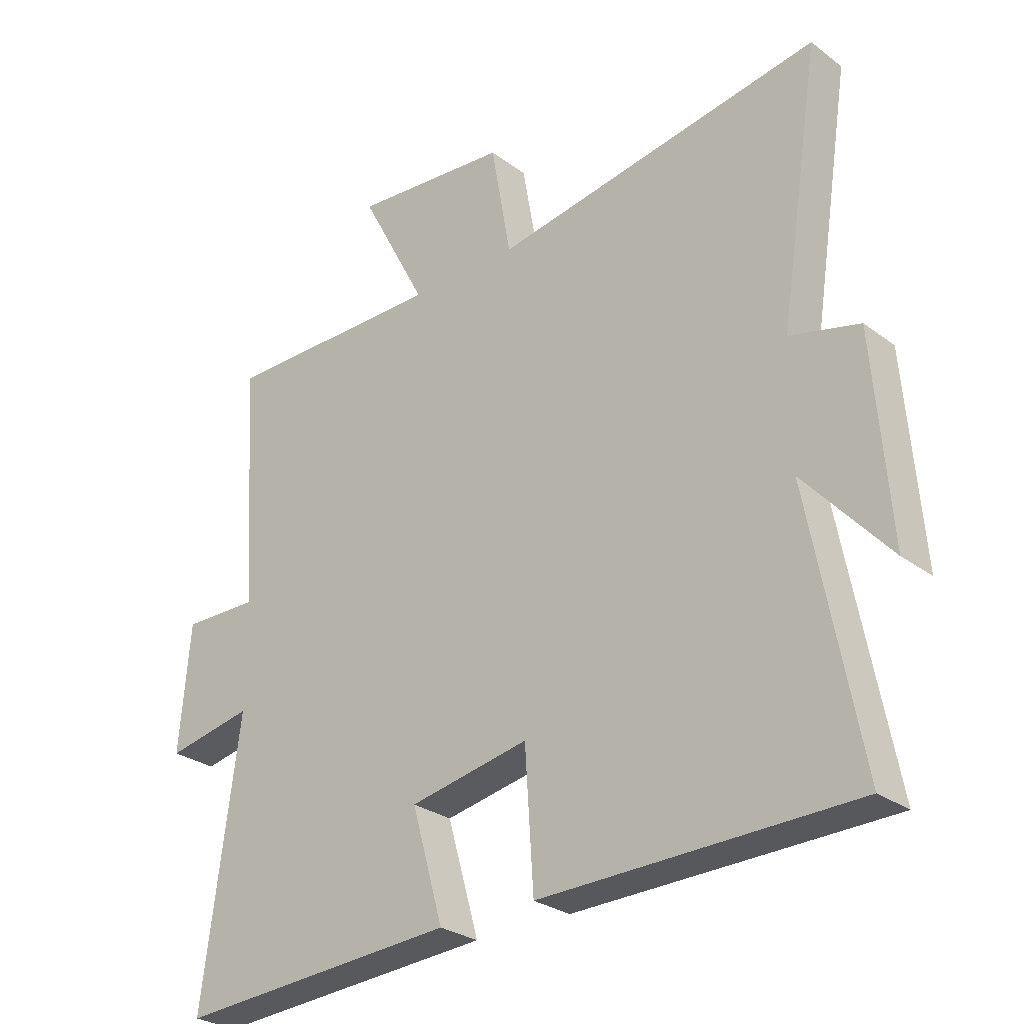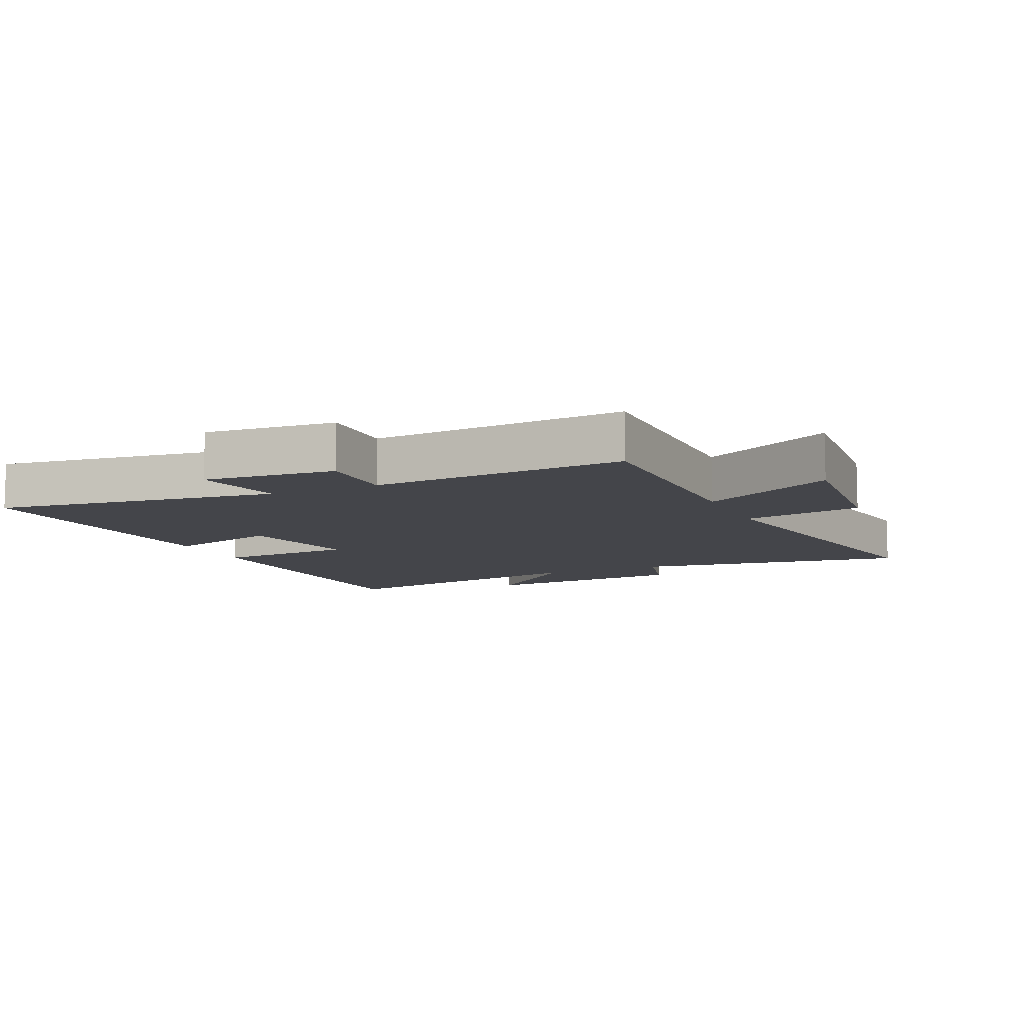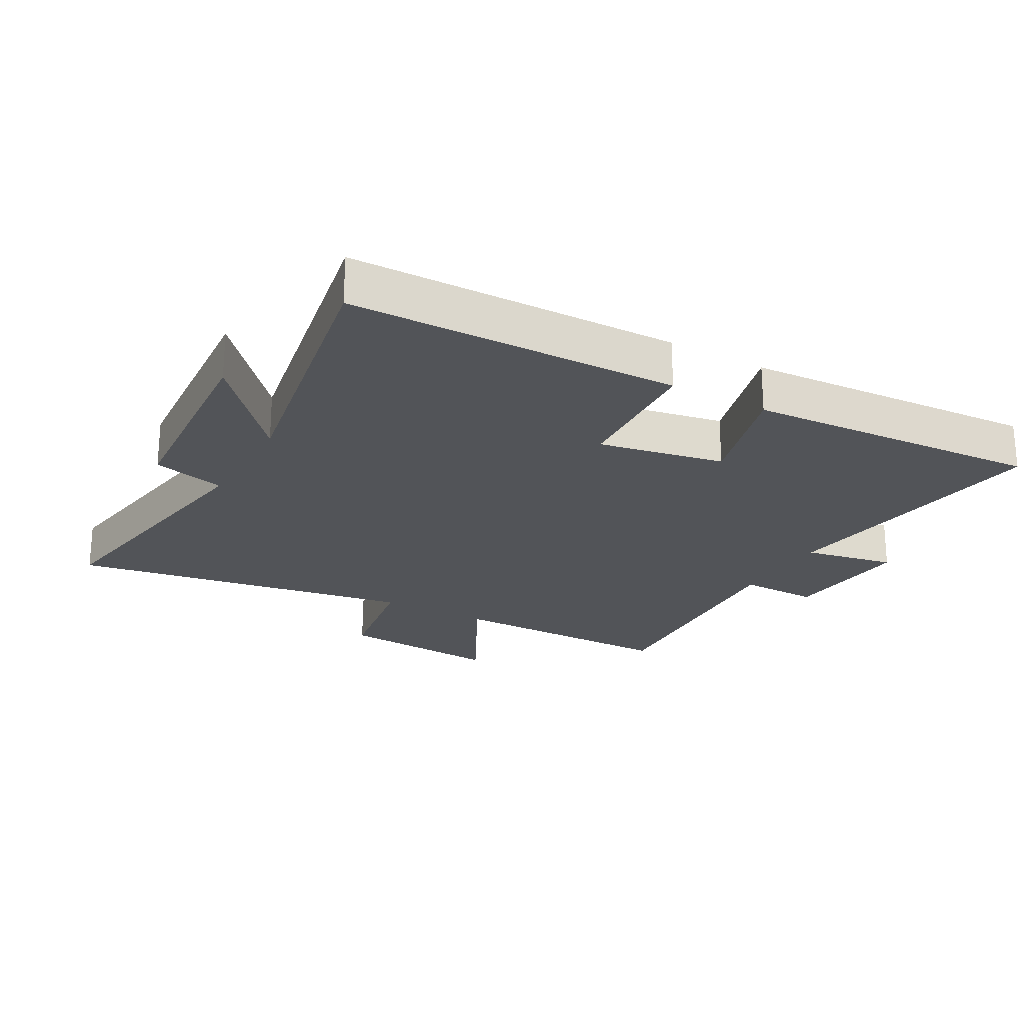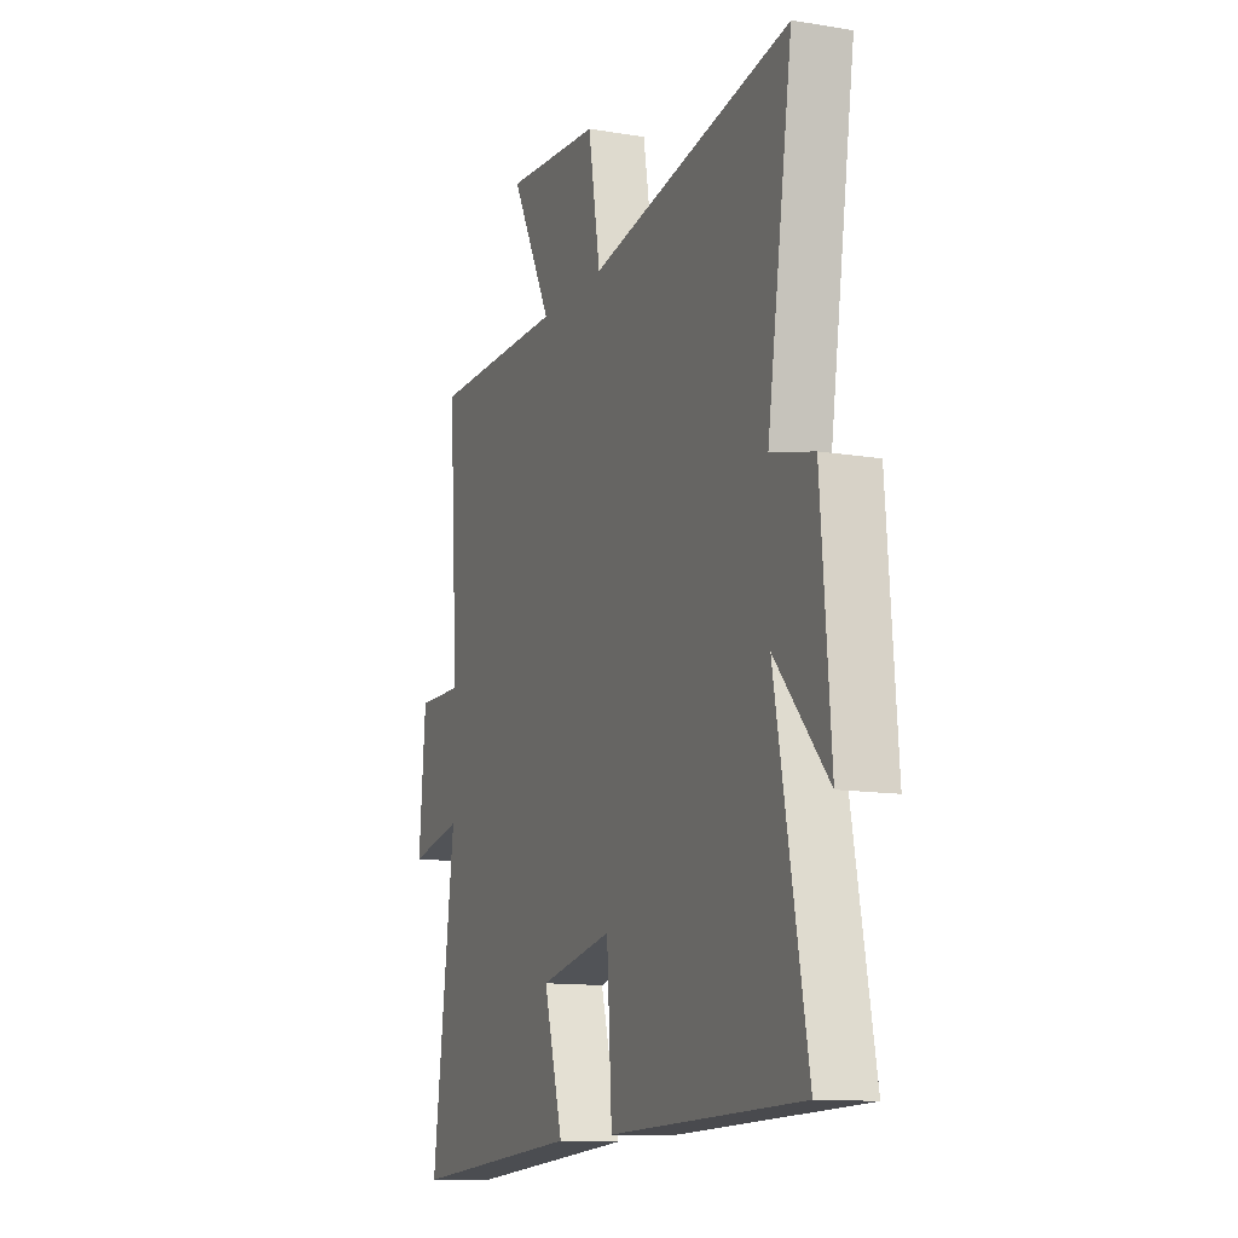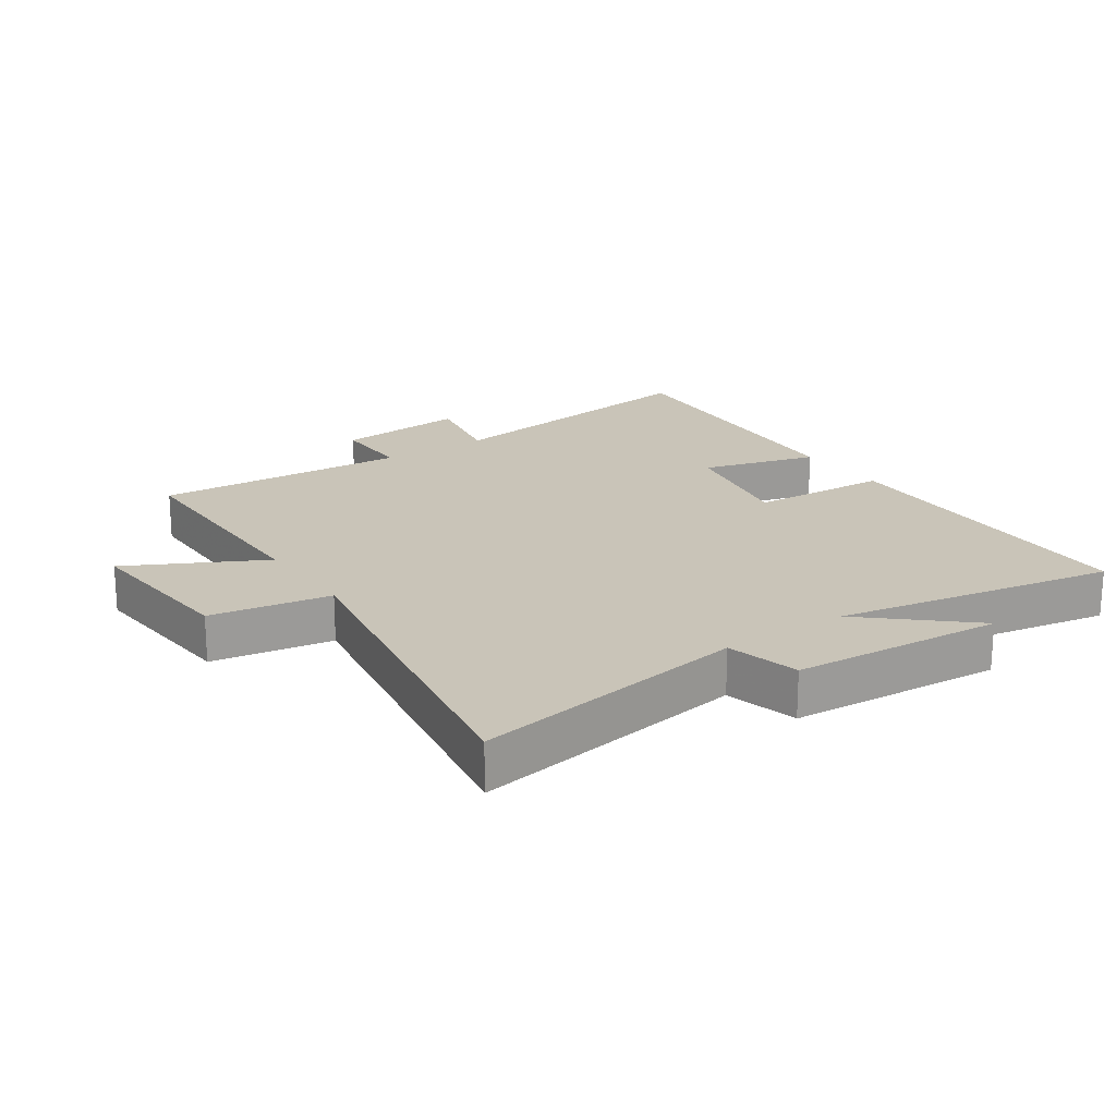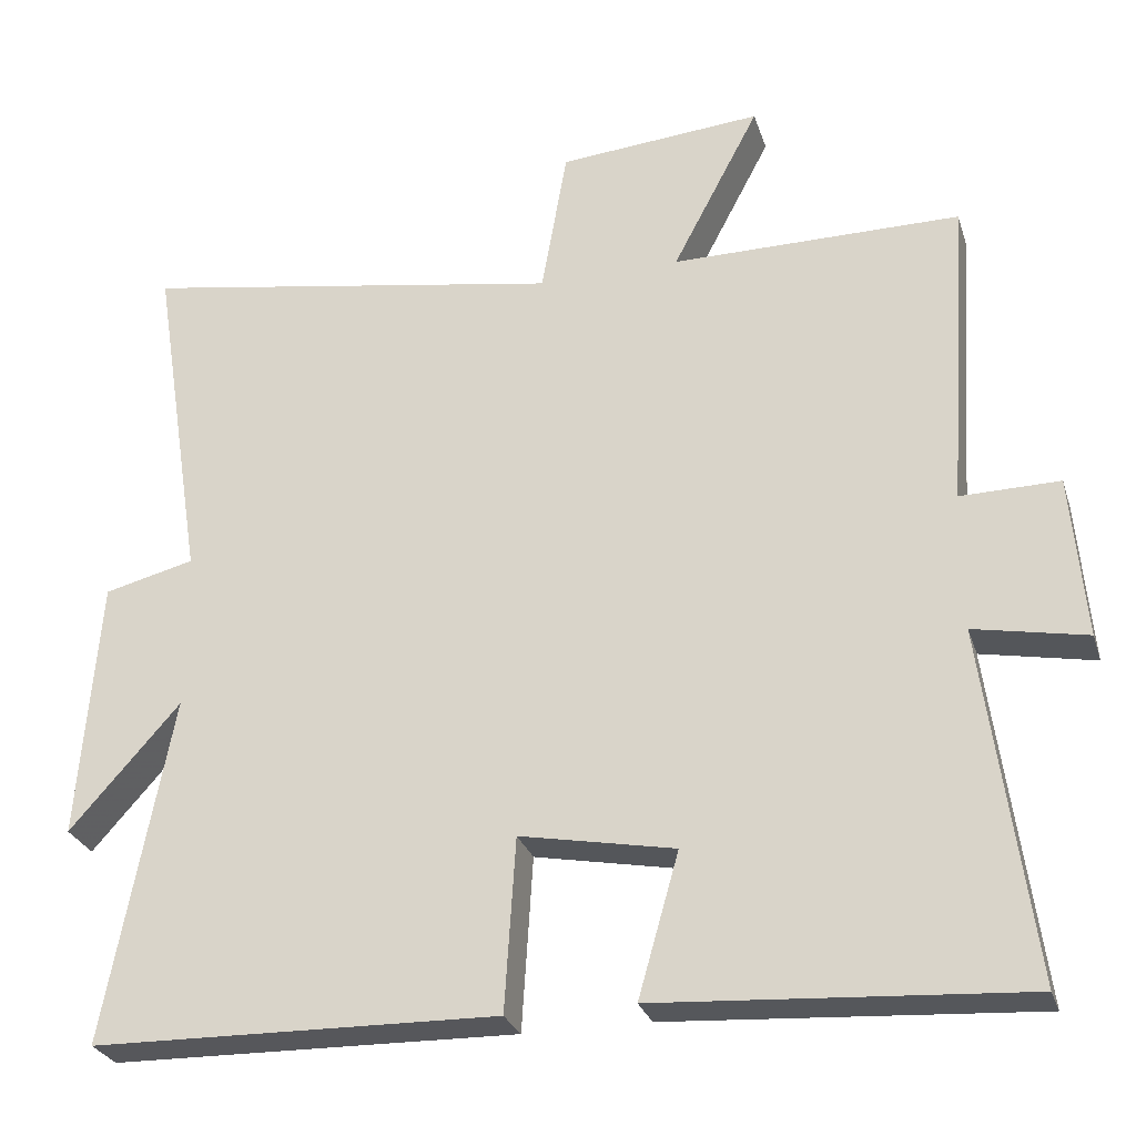
<metadata>
{"format":"obj","ext":"obj","renderer":"f3d","projection":"perspective","resolution":1024,"background":"white","views":[{"elev":-27.8,"azim":41.6,"up":"+Z"},{"elev":-9.3,"azim":-65.6,"up":"+Y"},{"elev":-23.0,"azim":150.5,"up":"+Y"},{"elev":-12.4,"azim":68.7,"up":"+Z"},{"elev":20.1,"azim":55.5,"up":"+Y"},{"elev":-27.6,"azim":-163.9,"up":"+Z"}]}
</metadata>
<code>
v 0.584 0.07 -0.49
v 0.066 0.07 -0.5
v 0.052 0.07 -0.279
v -0.146 0.07 -0.317
v -0.094 0.07 -0.5
v -0.561 0.07 -0.53
v -0.5 0.07 -0.08
v -0.644 0.07 -0.108
v -0.626 0.07 0.1
v -0.5 0.07 0.098
v -0.527 0.07 0.5
v -0.158 0.07 0.5
v -0.269 0.07 0.711
v -0.009 0.07 0.689
v 0.024 0.07 0.5
v 0.568 0.07 0.592
v 0.5 0.07 0.156
v 0.615 0.07 0.127
v 0.641 0.07 -0.207
v 0.5 0.07 -0.048
v 0.584 0 -0.49
v 0.066 0 -0.5
v 0.052 0 -0.279
v -0.146 0 -0.317
v -0.094 0 -0.5
v -0.561 0 -0.53
v -0.5 0 -0.08
v -0.644 0 -0.108
v -0.626 0 0.1
v -0.5 0 0.098
v -0.527 0 0.5
v -0.158 0 0.5
v -0.269 0 0.711
v -0.009 0 0.689
v 0.024 0 0.5
v 0.568 0 0.592
v 0.5 0 0.156
v 0.615 0 0.127
v 0.641 0 -0.207
v 0.5 0 -0.048
f 17 18 19 20
f 15 16 17
f 15 17 20
f 12 13 14 15
f 12 15 20 1
f 10 11 12 1
f 7 8 9 10
f 4 5 6 7
f 3 4 7 10
f 1 2 3
f 1 3 10
f 40 39 38 37
f 37 36 35
f 40 37 35
f 35 34 33 32
f 21 40 35 32
f 21 32 31 30
f 30 29 28 27
f 27 26 25 24
f 30 27 24 23
f 23 22 21
f 30 23 21
f 1 21 22 2
f 2 22 23 3
f 3 23 24 4
f 4 24 25 5
f 5 25 26 6
f 6 26 27 7
f 7 27 28 8
f 8 28 29 9
f 9 29 30 10
f 10 30 31 11
f 11 31 32 12
f 12 32 33 13
f 13 33 34 14
f 14 34 35 15
f 15 35 36 16
f 16 36 37 17
f 17 37 38 18
f 18 38 39 19
f 19 39 40 20
f 20 40 21 1

</code>
